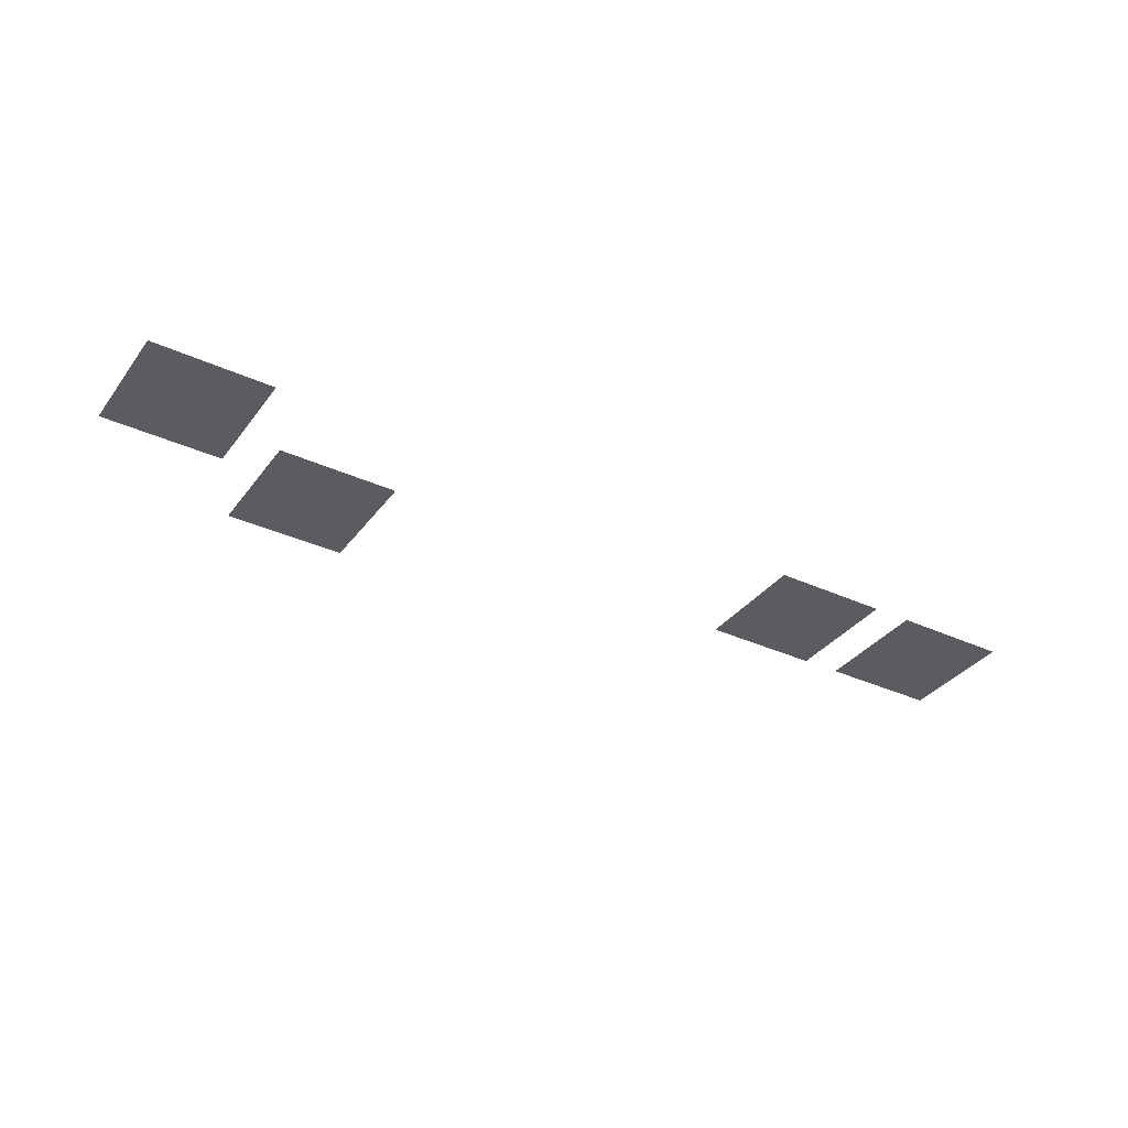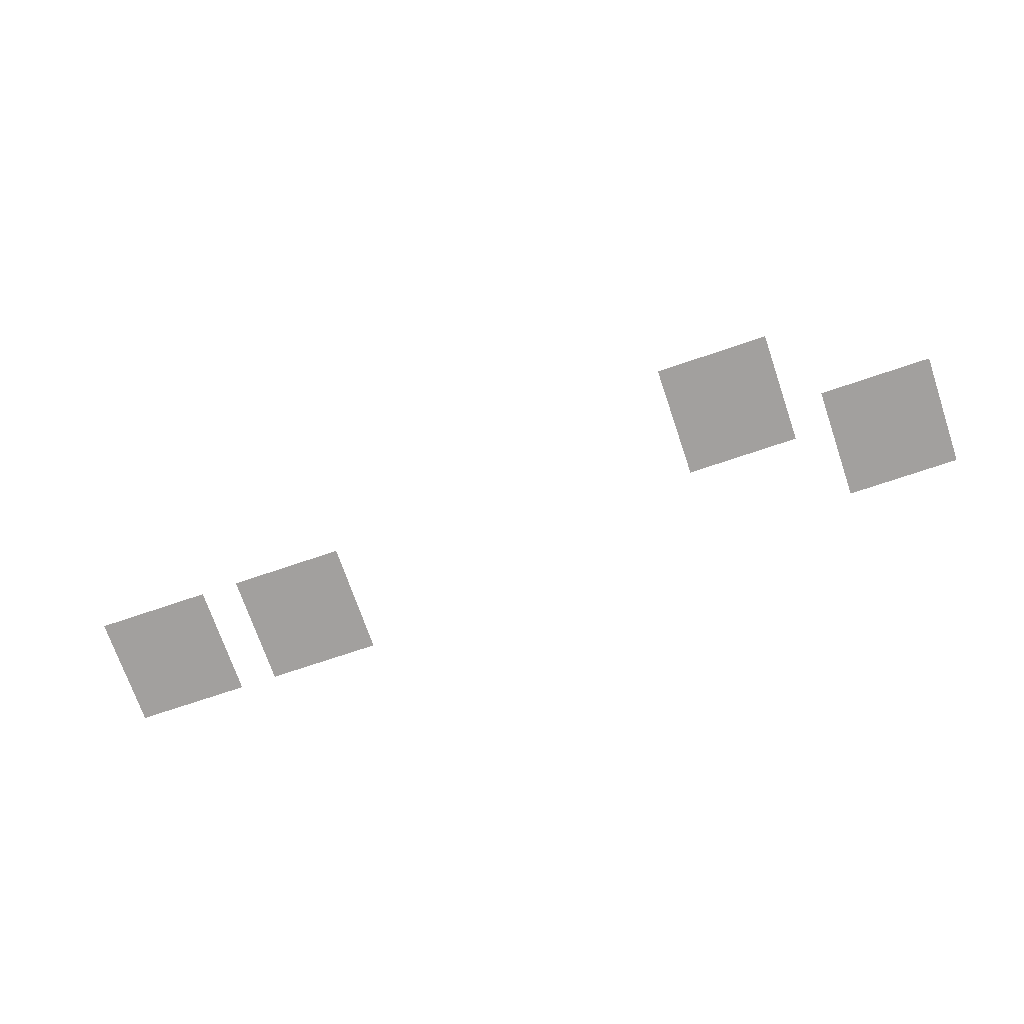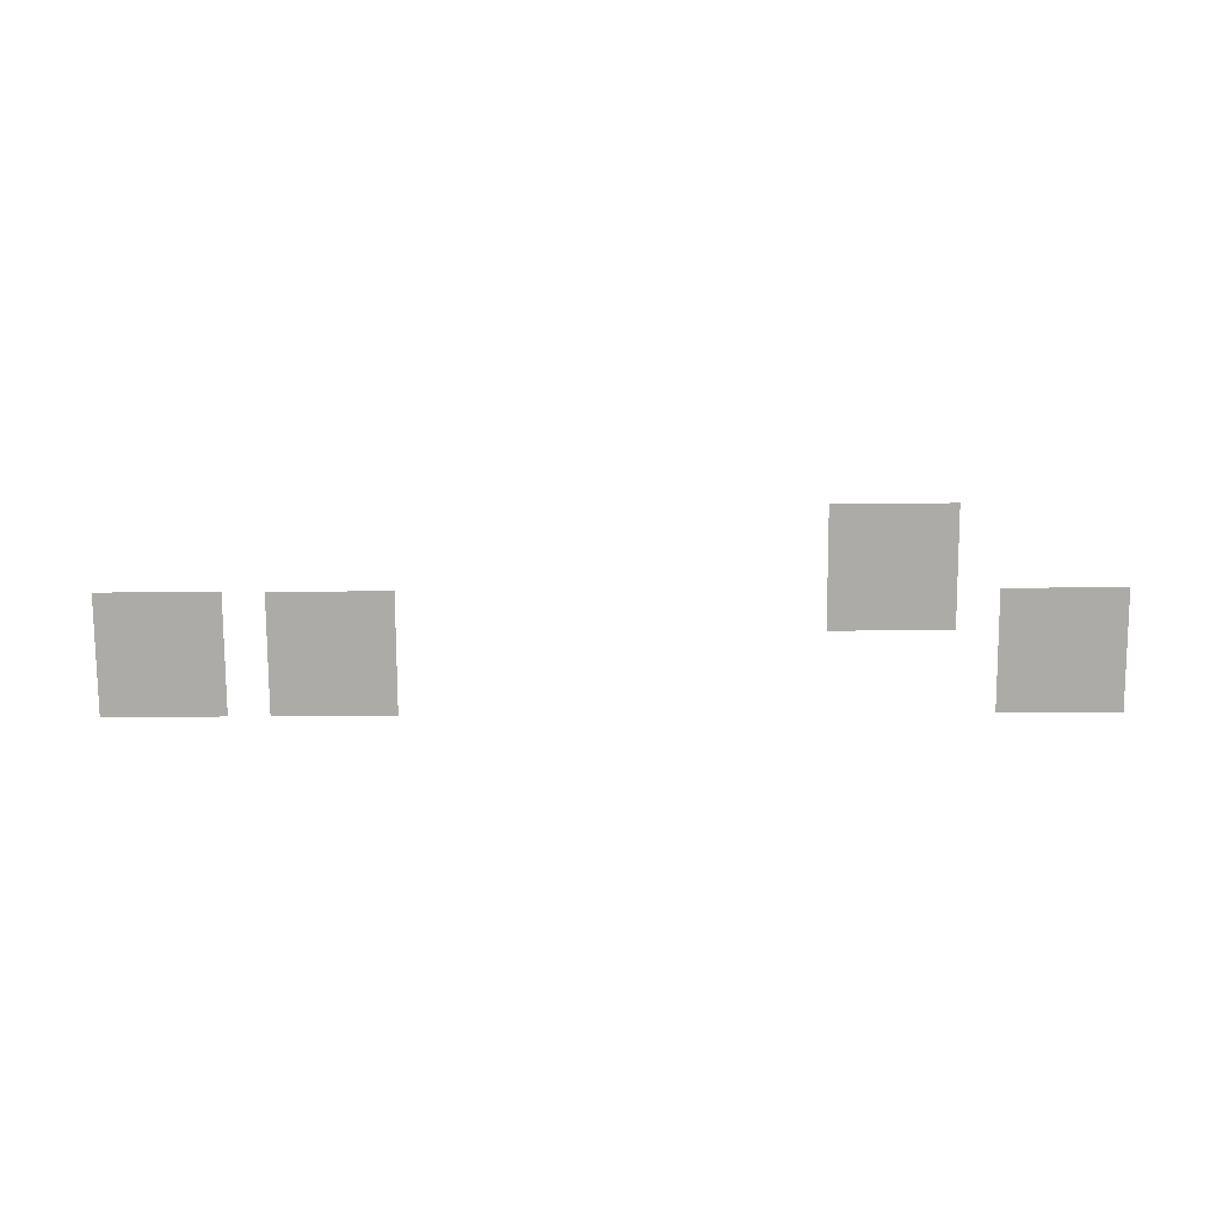
<metadata>
{"format":"obj","ext":"obj","renderer":"f3d","projection":"perspective","resolution":1024,"background":"white","views":[{"elev":-34.8,"azim":-31.5,"up":"+Z"},{"elev":-71.9,"azim":-161.2,"up":"+Z"},{"elev":-76.4,"azim":-179.7,"up":"+Z"}]}
</metadata>
<code>
v -86400 -80000 0
v -89600 -80000 0
v -89600 -76800 0
v -86400 -76800 0
v -89600 -80000 0
v -92800 -80000 0
v -92800 -76800 0
v -89600 -76800 0
v -92800 -80000 0
v -96000 -80000 0
v -96000 -76800 0
v -92800 -76800 0
v -86400 -83200 0
v -89600 -83200 0
v -89600 -80000 0
v -86400 -80000 0
v -89600 -83200 0
v -92800 -83200 0
v -92800 -80000 0
v -89600 -80000 0
v -92800 -83200 0
v -96000 -83200 0
v -96000 -80000 0
v -92800 -80000 0
v -32000 -86400 0
v -35200 -86400 0
v -35200 -83200 0
v -32000 -83200 0
v -35200 -86400 0
v -38400 -86400 0
v -38400 -83200 0
v -35200 -83200 0
v -38400 -86400 0
v -41600 -86400 0
v -41600 -83200 0
v -38400 -83200 0
v -44800 -86400 0
v -48000 -86400 0
v -48000 -83200 0
v -44800 -83200 0
v -48000 -86400 0
v -51200 -86400 0
v -51200 -83200 0
v -48000 -83200 0
v -51200 -86400 0
v -54400 -86400 0
v -54400 -83200 0
v -51200 -83200 0
v -86400 -86400 0
v -89600 -86400 0
v -89600 -83200 0
v -86400 -83200 0
v -89600 -86400 0
v -92800 -86400 0
v -92800 -83200 0
v -89600 -83200 0
v -92800 -86400 0
v -96000 -86400 0
v -96000 -83200 0
v -92800 -83200 0
v -99200 -86400 0
v -102400 -86400 0
v -102400 -83200 0
v -99200 -83200 0
v -102400 -86400 0
v -105600 -86400 0
v -105600 -83200 0
v -102400 -83200 0
v -105600 -86400 0
v -108800 -86400 0
v -108800 -83200 0
v -105600 -83200 0
v -32000 -89600 0
v -35200 -89600 0
v -35200 -86400 0
v -32000 -86400 0
v -35200 -89600 0
v -38400 -89600 0
v -38400 -86400 0
v -35200 -86400 0
v -38400 -89600 0
v -41600 -89600 0
v -41600 -86400 0
v -38400 -86400 0
v -44800 -89600 0
v -48000 -89600 0
v -48000 -86400 0
v -44800 -86400 0
v -48000 -89600 0
v -51200 -89600 0
v -51200 -86400 0
v -48000 -86400 0
v -51200 -89600 0
v -54400 -89600 0
v -54400 -86400 0
v -51200 -86400 0
v -99200 -89600 0
v -102400 -89600 0
v -102400 -86400 0
v -99200 -86400 0
v -102400 -89600 0
v -105600 -89600 0
v -105600 -86400 0
v -102400 -86400 0
v -105600 -89600 0
v -108800 -89600 0
v -108800 -86400 0
v -105600 -86400 0
v -32000 -92800 0
v -35200 -92800 0
v -35200 -89600 0
v -32000 -89600 0
v -35200 -92800 0
v -38400 -92800 0
v -38400 -89600 0
v -35200 -89600 0
v -38400 -92800 0
v -41600 -92800 0
v -41600 -89600 0
v -38400 -89600 0
v -44800 -92800 0
v -48000 -92800 0
v -48000 -89600 0
v -44800 -89600 0
v -48000 -92800 0
v -51200 -92800 0
v -51200 -89600 0
v -48000 -89600 0
v -51200 -92800 0
v -54400 -92800 0
v -54400 -89600 0
v -51200 -89600 0
v -99200 -92800 0
v -102400 -92800 0
v -102400 -89600 0
v -99200 -89600 0
v -102400 -92800 0
v -105600 -92800 0
v -105600 -89600 0
v -102400 -89600 0
v -105600 -92800 0
v -108800 -92800 0
v -108800 -89600 0
v -105600 -89600 0
g CoinCollecteMap2_mesh_0179
f 1 2 3 4
f 5 6 7 8
f 9 10 11 12
f 13 14 15 16
f 17 18 19 20
f 21 22 23 24
f 25 26 27 28
f 29 30 31 32
f 33 34 35 36
f 37 38 39 40
f 41 42 43 44
f 45 46 47 48
f 49 50 51 52
f 53 54 55 56
f 57 58 59 60
f 61 62 63 64
f 65 66 67 68
f 69 70 71 72
f 73 74 75 76
f 77 78 79 80
f 81 82 83 84
f 85 86 87 88
f 89 90 91 92
f 93 94 95 96
f 97 98 99 100
f 101 102 103 104
f 105 106 107 108
f 109 110 111 112
f 113 114 115 116
f 117 118 119 120
f 121 122 123 124
f 125 126 127 128
f 129 130 131 132
f 133 134 135 136
f 137 138 139 140
f 141 142 143 144

</code>
